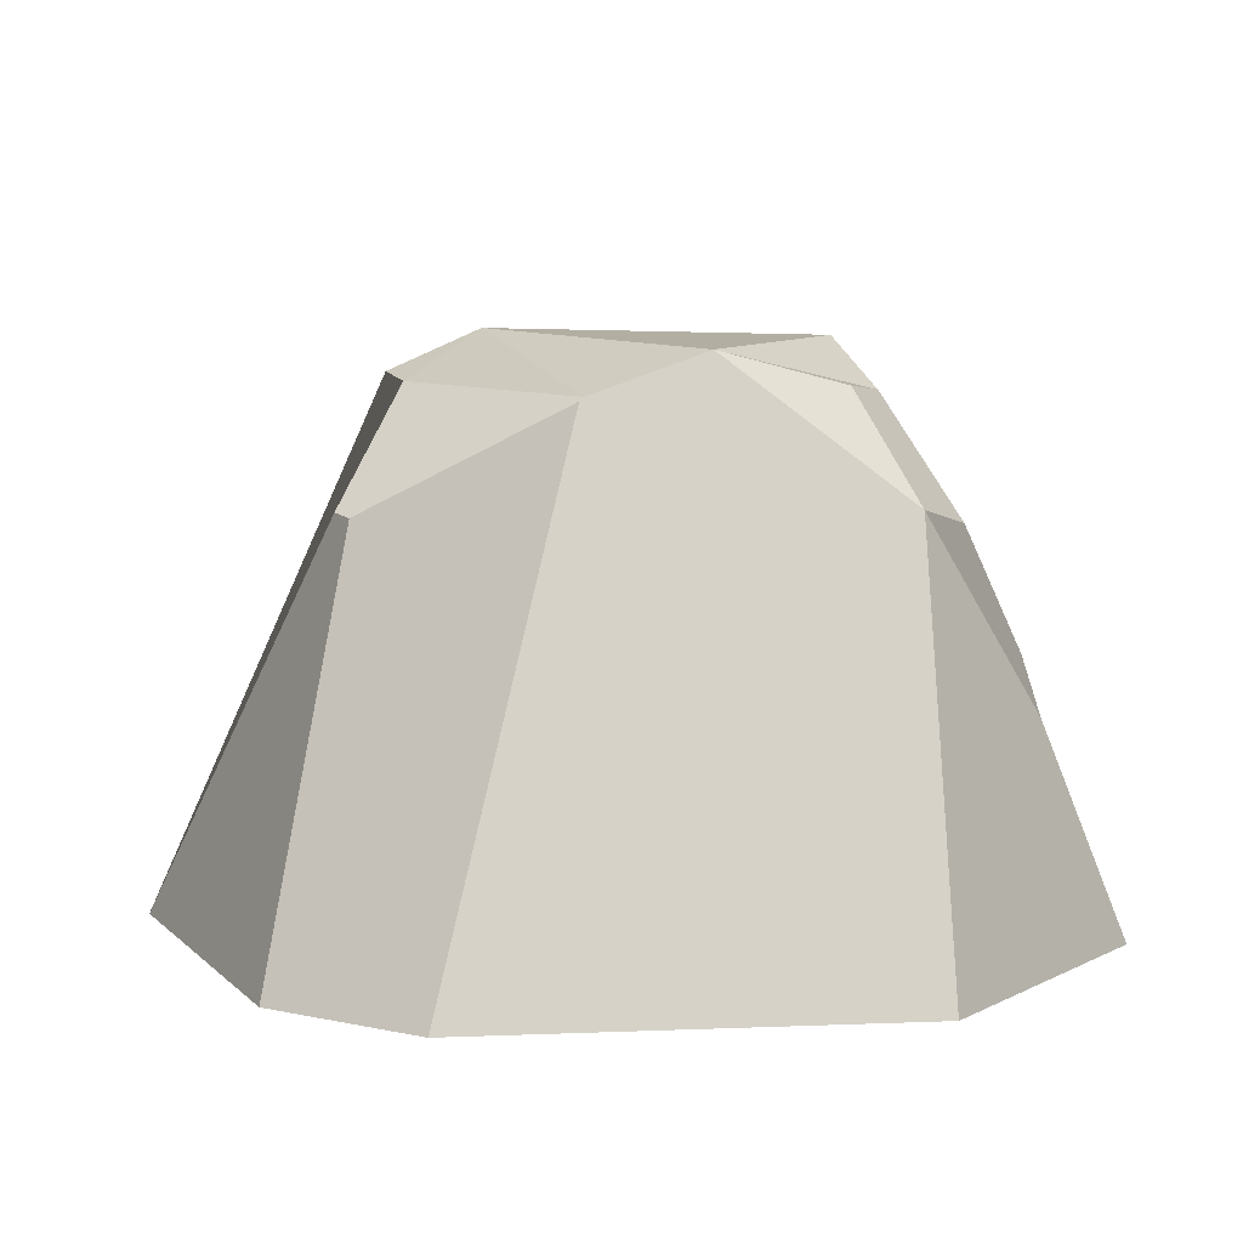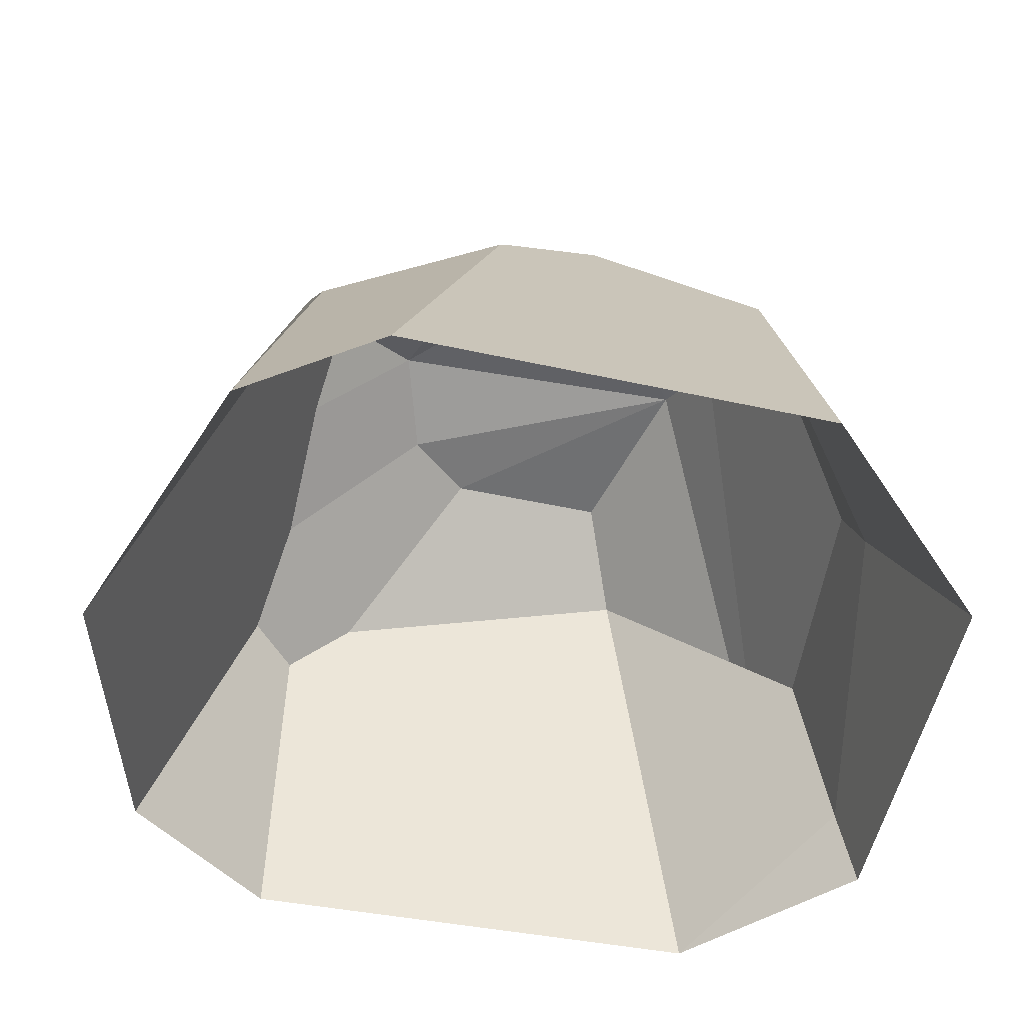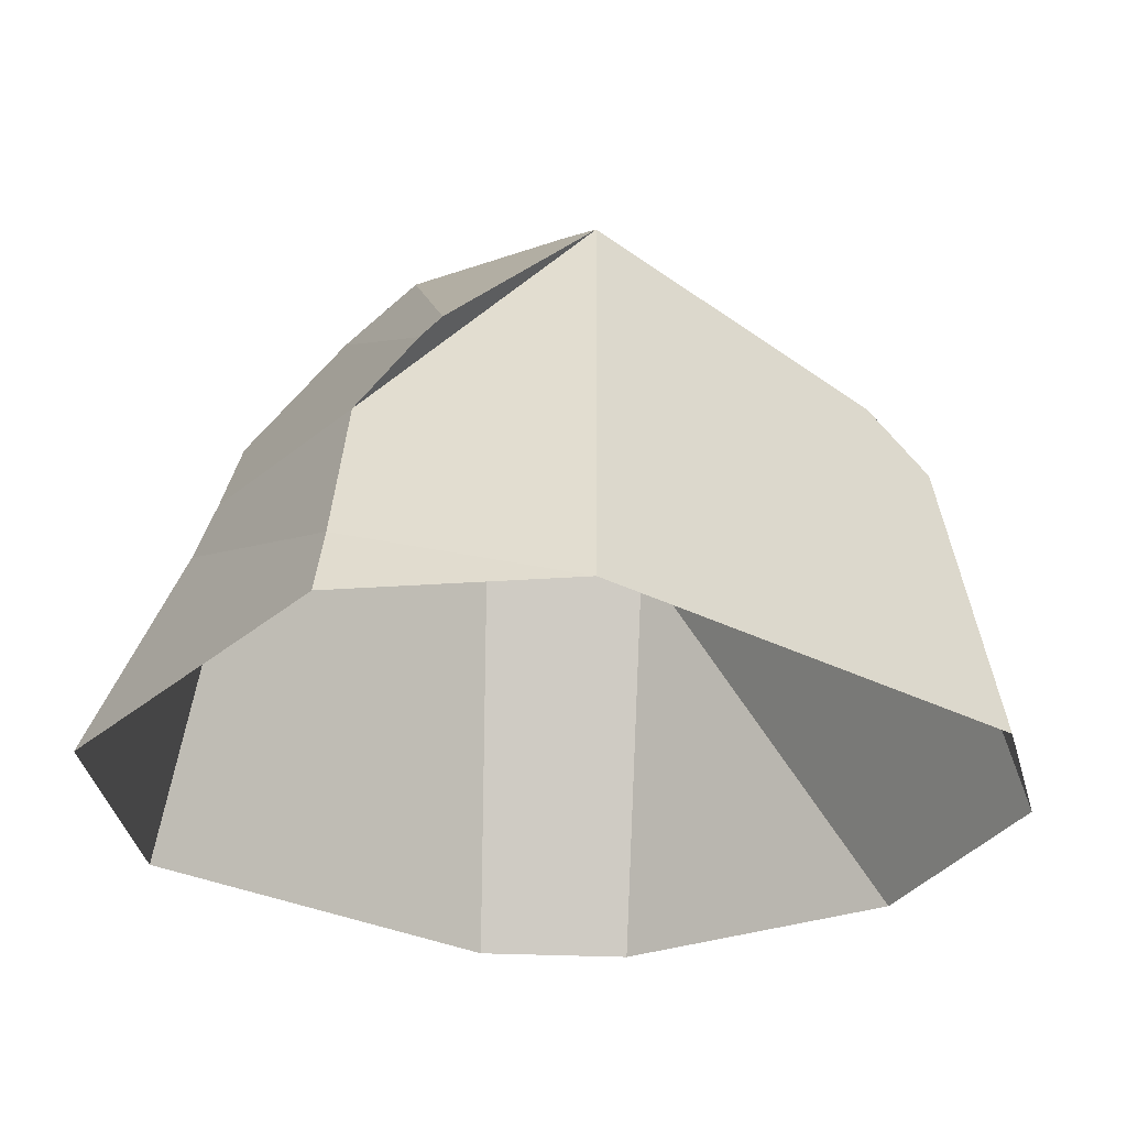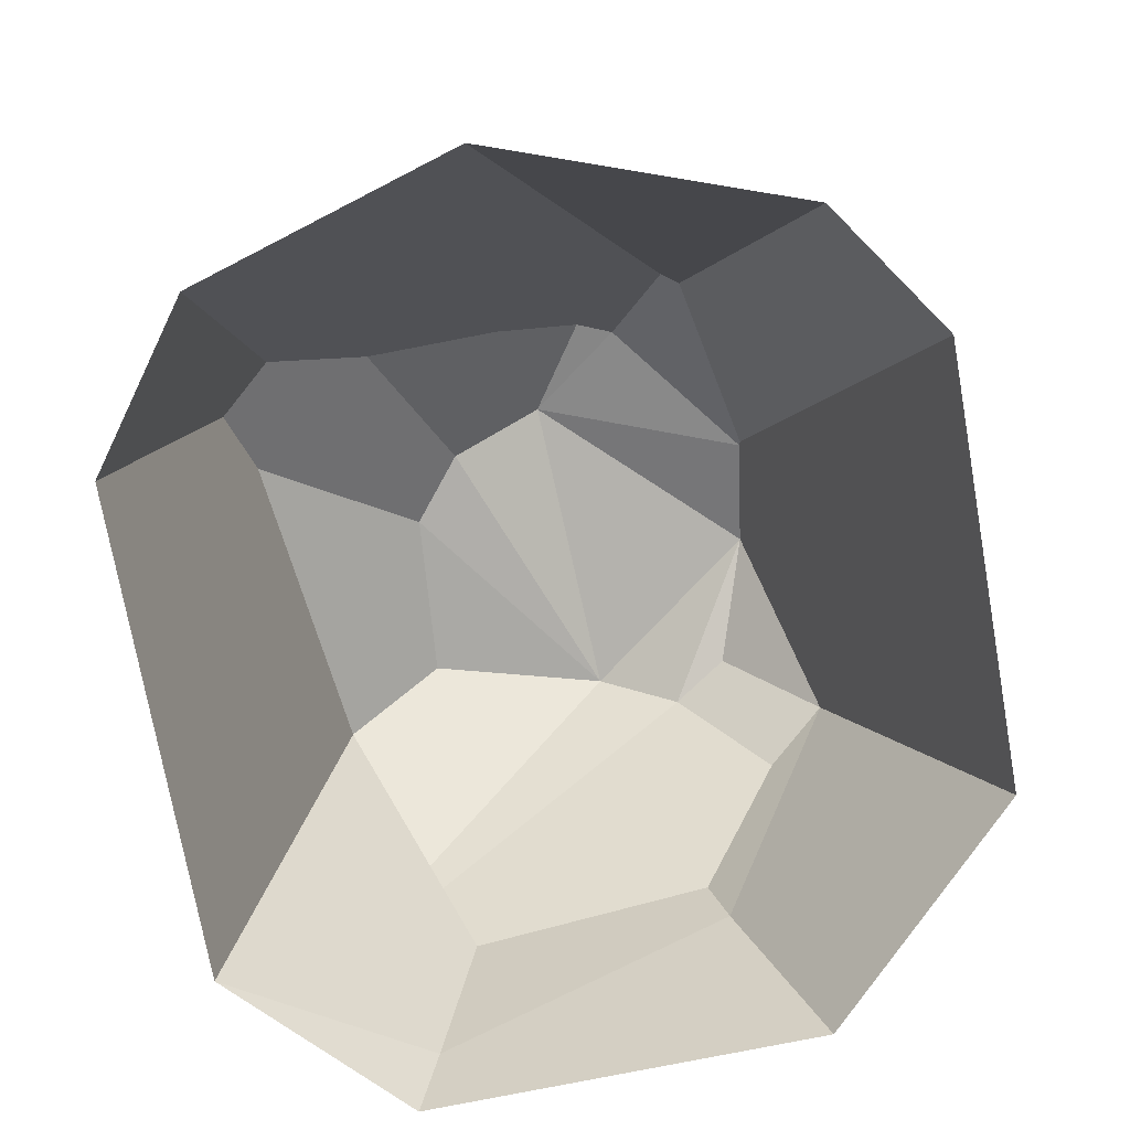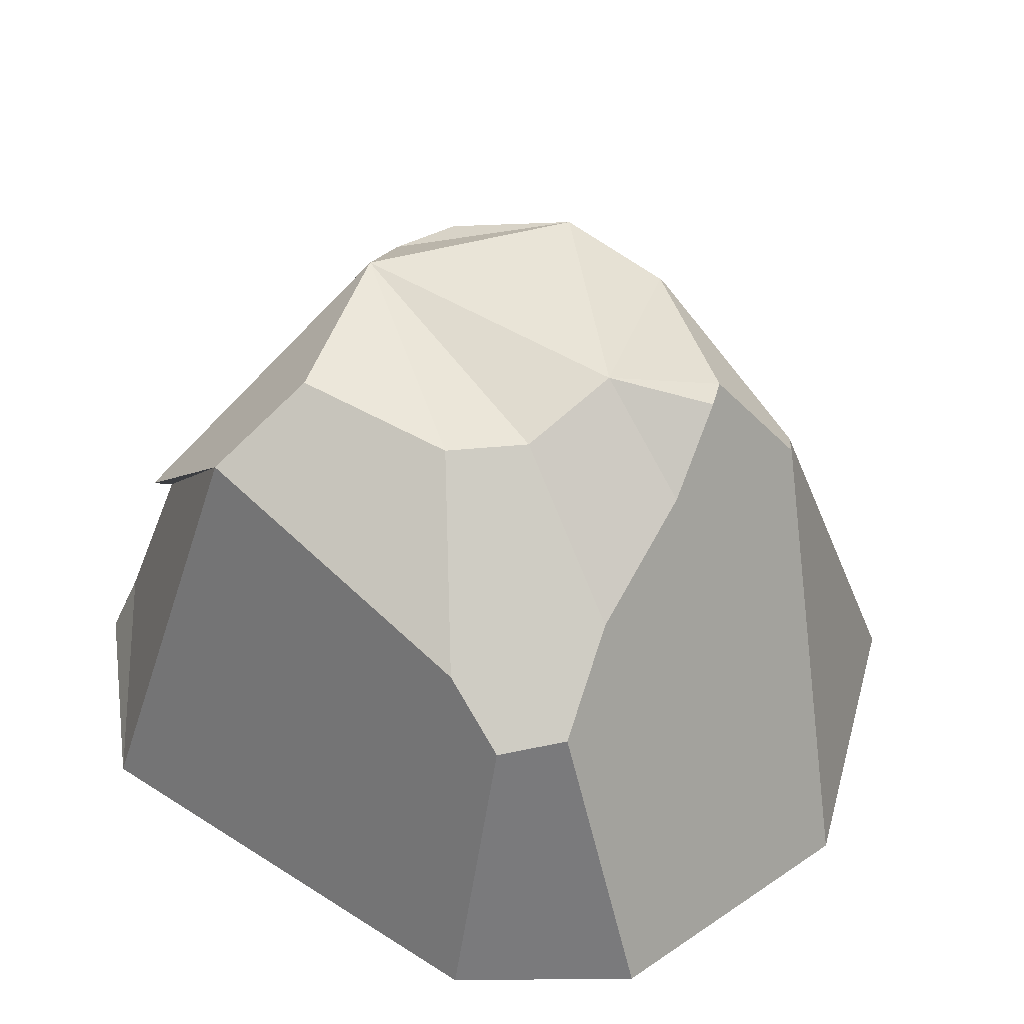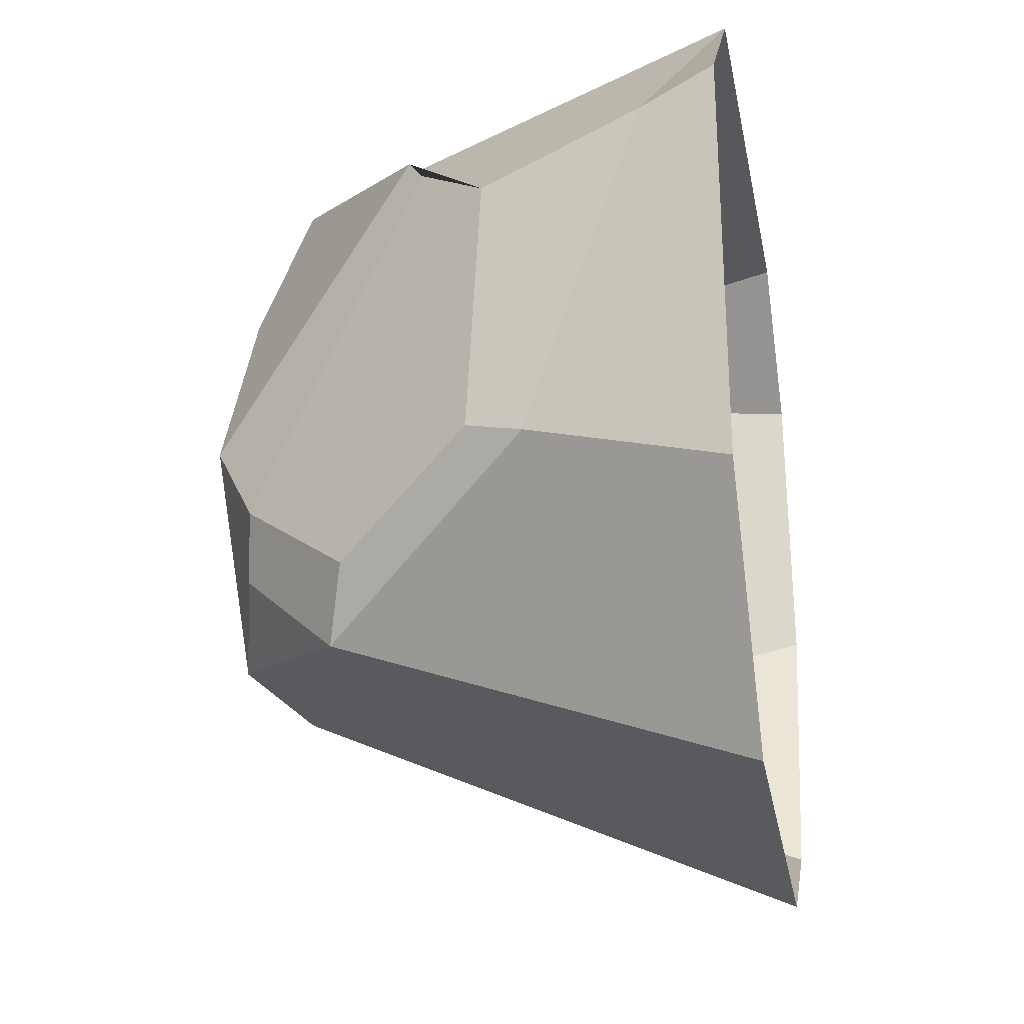
<metadata>
{"format":"obj","ext":"obj","renderer":"f3d","projection":"perspective","resolution":1024,"background":"white","views":[{"elev":9.5,"azim":-5.5,"up":"+Z"},{"elev":-51.3,"azim":-11.5,"up":"+Z"},{"elev":-28.5,"azim":141.5,"up":"+Z"},{"elev":-78.7,"azim":-79.0,"up":"+Z"},{"elev":44.8,"azim":-143.9,"up":"+Z"},{"elev":-25.3,"azim":100.5,"up":"+Y"}]}
</metadata>
<code>
g Rock B Alternate
v 0.2622 -3.737 9.982
v 2.633 -2.888 9.328
v 3.517 -4.634 7.493
v -4.899 -1.214 9.491
v -5.179 0.3895 8.354
v -3.245 -0.05946 10.13
v -3.245 -0.05946 10.13
v -1.826 -4.045 9.274
v -4.619 -1.901 9.379
v 3.29 -1.795 9.166
v 0.2622 -3.737 9.982
v 2.741 -0.2522 9.992
v 2.741 -0.2522 9.992
v -1.483 2.797 9.423
v 1.719 3.073 9.662
v -3.245 -0.05946 10.13
v -2.692 1.783 9.487
v 2.741 -0.2522 9.992
v -1.483 2.797 9.423
v 2.741 -0.2522 9.992
v -2.692 1.783 9.487
v -3.245 -0.05946 10.13
v -4.619 -1.901 9.379
v -4.899 -1.214 9.491
v 2.633 -2.888 9.328
v 0.2622 -3.737 9.982
v 3.29 -1.795 9.166
v 2.741 -0.2522 9.992
v 0.2622 -3.737 9.982
v -3.245 -0.05946 10.13
v -1.826 -4.045 9.274
v -3.245 -0.05946 10.13
v 0.2622 -3.737 9.982
v 4.311 7.114 -0.02555
v 7.401 4.073 -0.029
v 6.94 3.664 1.332
v -9.13 -0.1172 -0.005672
v -5.179 0.3895 8.354
v -4.899 -1.214 9.491
v 6.94 3.664 1.332
v 6.148 -2.029 3.567
v 5.865 -1.709 4.61
v 6.084 2.903 4.309
v 7.358 -3.436 -0.05459
v 6.148 -2.029 3.567
v 6.94 3.664 1.332
v 7.401 4.073 -0.029
v 4.427 -3.443 7.122
v 3.517 -4.634 7.493
v 2.633 -2.888 9.328
v 3.29 -1.795 9.166
v -5.179 0.3895 8.354
v -5.301 2.918 7.117
v -2.692 1.783 9.487
v -3.245 -0.05946 10.13
v 5.865 -1.709 4.61
v 4.427 -3.443 7.122
v 3.29 -1.795 9.166
v 5.379 3.775 5.572
v 6.084 2.903 4.309
v -1.483 2.797 9.423
v -3.569 5.453 6.813
v 2.494 4.962 8.427
v 1.719 3.073 9.662
v -3.569 5.453 6.813
v -1.483 2.797 9.423
v -2.692 1.783 9.487
v -5.301 2.918 7.117
v -4.825 5.723 5.709
v -5.7 4.684 5.715
v 3.517 -4.634 7.493
v 3.632 -7.291 -0.03917
v -4.466 -7.516 0.02248
v -1.904 -4.071 9.207
v 0.2622 -3.737 9.982
v -1.826 -4.045 9.274
v -1.904 -4.071 9.207
v -5.529 -3.375 7.313
v -5.768 -3.047 7.367
v -4.619 -1.901 9.379
v -1.826 -4.045 9.274
v 5.198 4.183 5.849
v 2.741 -0.2522 9.992
v 1.719 3.073 9.662
v 2.494 4.962 8.427
v 3.517 -4.634 7.493
v 4.427 -3.443 7.122
v 5.865 -1.709 4.61
v 6.148 -2.029 3.567
v 7.358 -3.436 -0.05459
v 3.632 -7.291 -0.03917
v 3.517 -4.634 7.493
v 6.148 -2.029 3.567
v 5.379 3.775 5.572
v 3.29 -1.795 9.166
v 2.741 -0.2522 9.992
v 5.198 4.183 5.849
v 6.084 2.903 4.309
v 5.379 3.775 5.572
v 5.198 4.183 5.849
v 2.494 4.962 8.427
v 6.084 2.903 4.309
v 2.494 4.962 8.427
v 4.311 7.114 -0.02555
v 6.94 3.664 1.332
v -4.619 -1.901 9.379
v -5.768 -3.047 7.367
v -9.13 -0.1172 -0.005672
v -4.899 -1.214 9.491
v -9.13 -0.1172 -0.005672
v -7.643 5.024 -0.0375
v -5.179 0.3895 8.354
v -5.301 2.918 7.117
v -5.7 4.684 5.715
v -7.643 5.024 -0.0375
v -4.794 7.143 -0.0457
v -4.825 5.723 5.709
v -5.7 4.684 5.715
v -4.825 5.723 5.709
v -4.794 7.143 -0.0457
v 4.311 7.114 -0.02555
v 2.494 4.962 8.427
v -3.569 5.453 6.813
v -4.466 -7.516 0.02248
v -7.029 -5.79 0.0268
v -5.529 -3.375 7.313
v -1.904 -4.071 9.207
v -7.029 -5.79 0.0268
v -9.13 -0.1172 -0.005672
v -5.768 -3.047 7.367
v -5.529 -3.375 7.313
g Rock B Alternate_0
f 3 2 1
f 6 5 4
f 9 8 7
f 12 11 10
f 15 14 13
f 18 17 16
f 21 20 19
f 24 23 22
f 27 26 25
f 30 29 28
f 33 32 31
f 36 35 34
f 39 38 37
f 42 41 40
f 43 42 40
f 46 45 44
f 47 46 44
f 50 49 48
f 48 51 50
f 54 53 52
f 55 54 52
f 58 57 56
f 56 59 58
f 56 60 59
f 63 62 61
f 64 63 61
f 67 66 65
f 65 68 67
f 65 69 68
f 69 70 68
f 73 72 71
f 71 74 73
f 71 75 74
f 75 76 74
f 79 78 77
f 77 80 79
f 77 81 80
f 84 83 82
f 82 85 84
f 88 87 86
f 89 88 86
f 92 91 90
f 93 92 90
f 96 95 94
f 97 96 94
f 100 99 98
f 101 100 98
f 104 103 102
f 105 104 102
f 108 107 106
f 106 109 108
f 112 111 110
f 112 113 111
f 113 114 111
f 117 116 115
f 118 117 115
f 121 120 119
f 119 122 121
f 119 123 122
f 126 125 124
f 127 126 124
f 130 129 128
f 131 130 128

</code>
